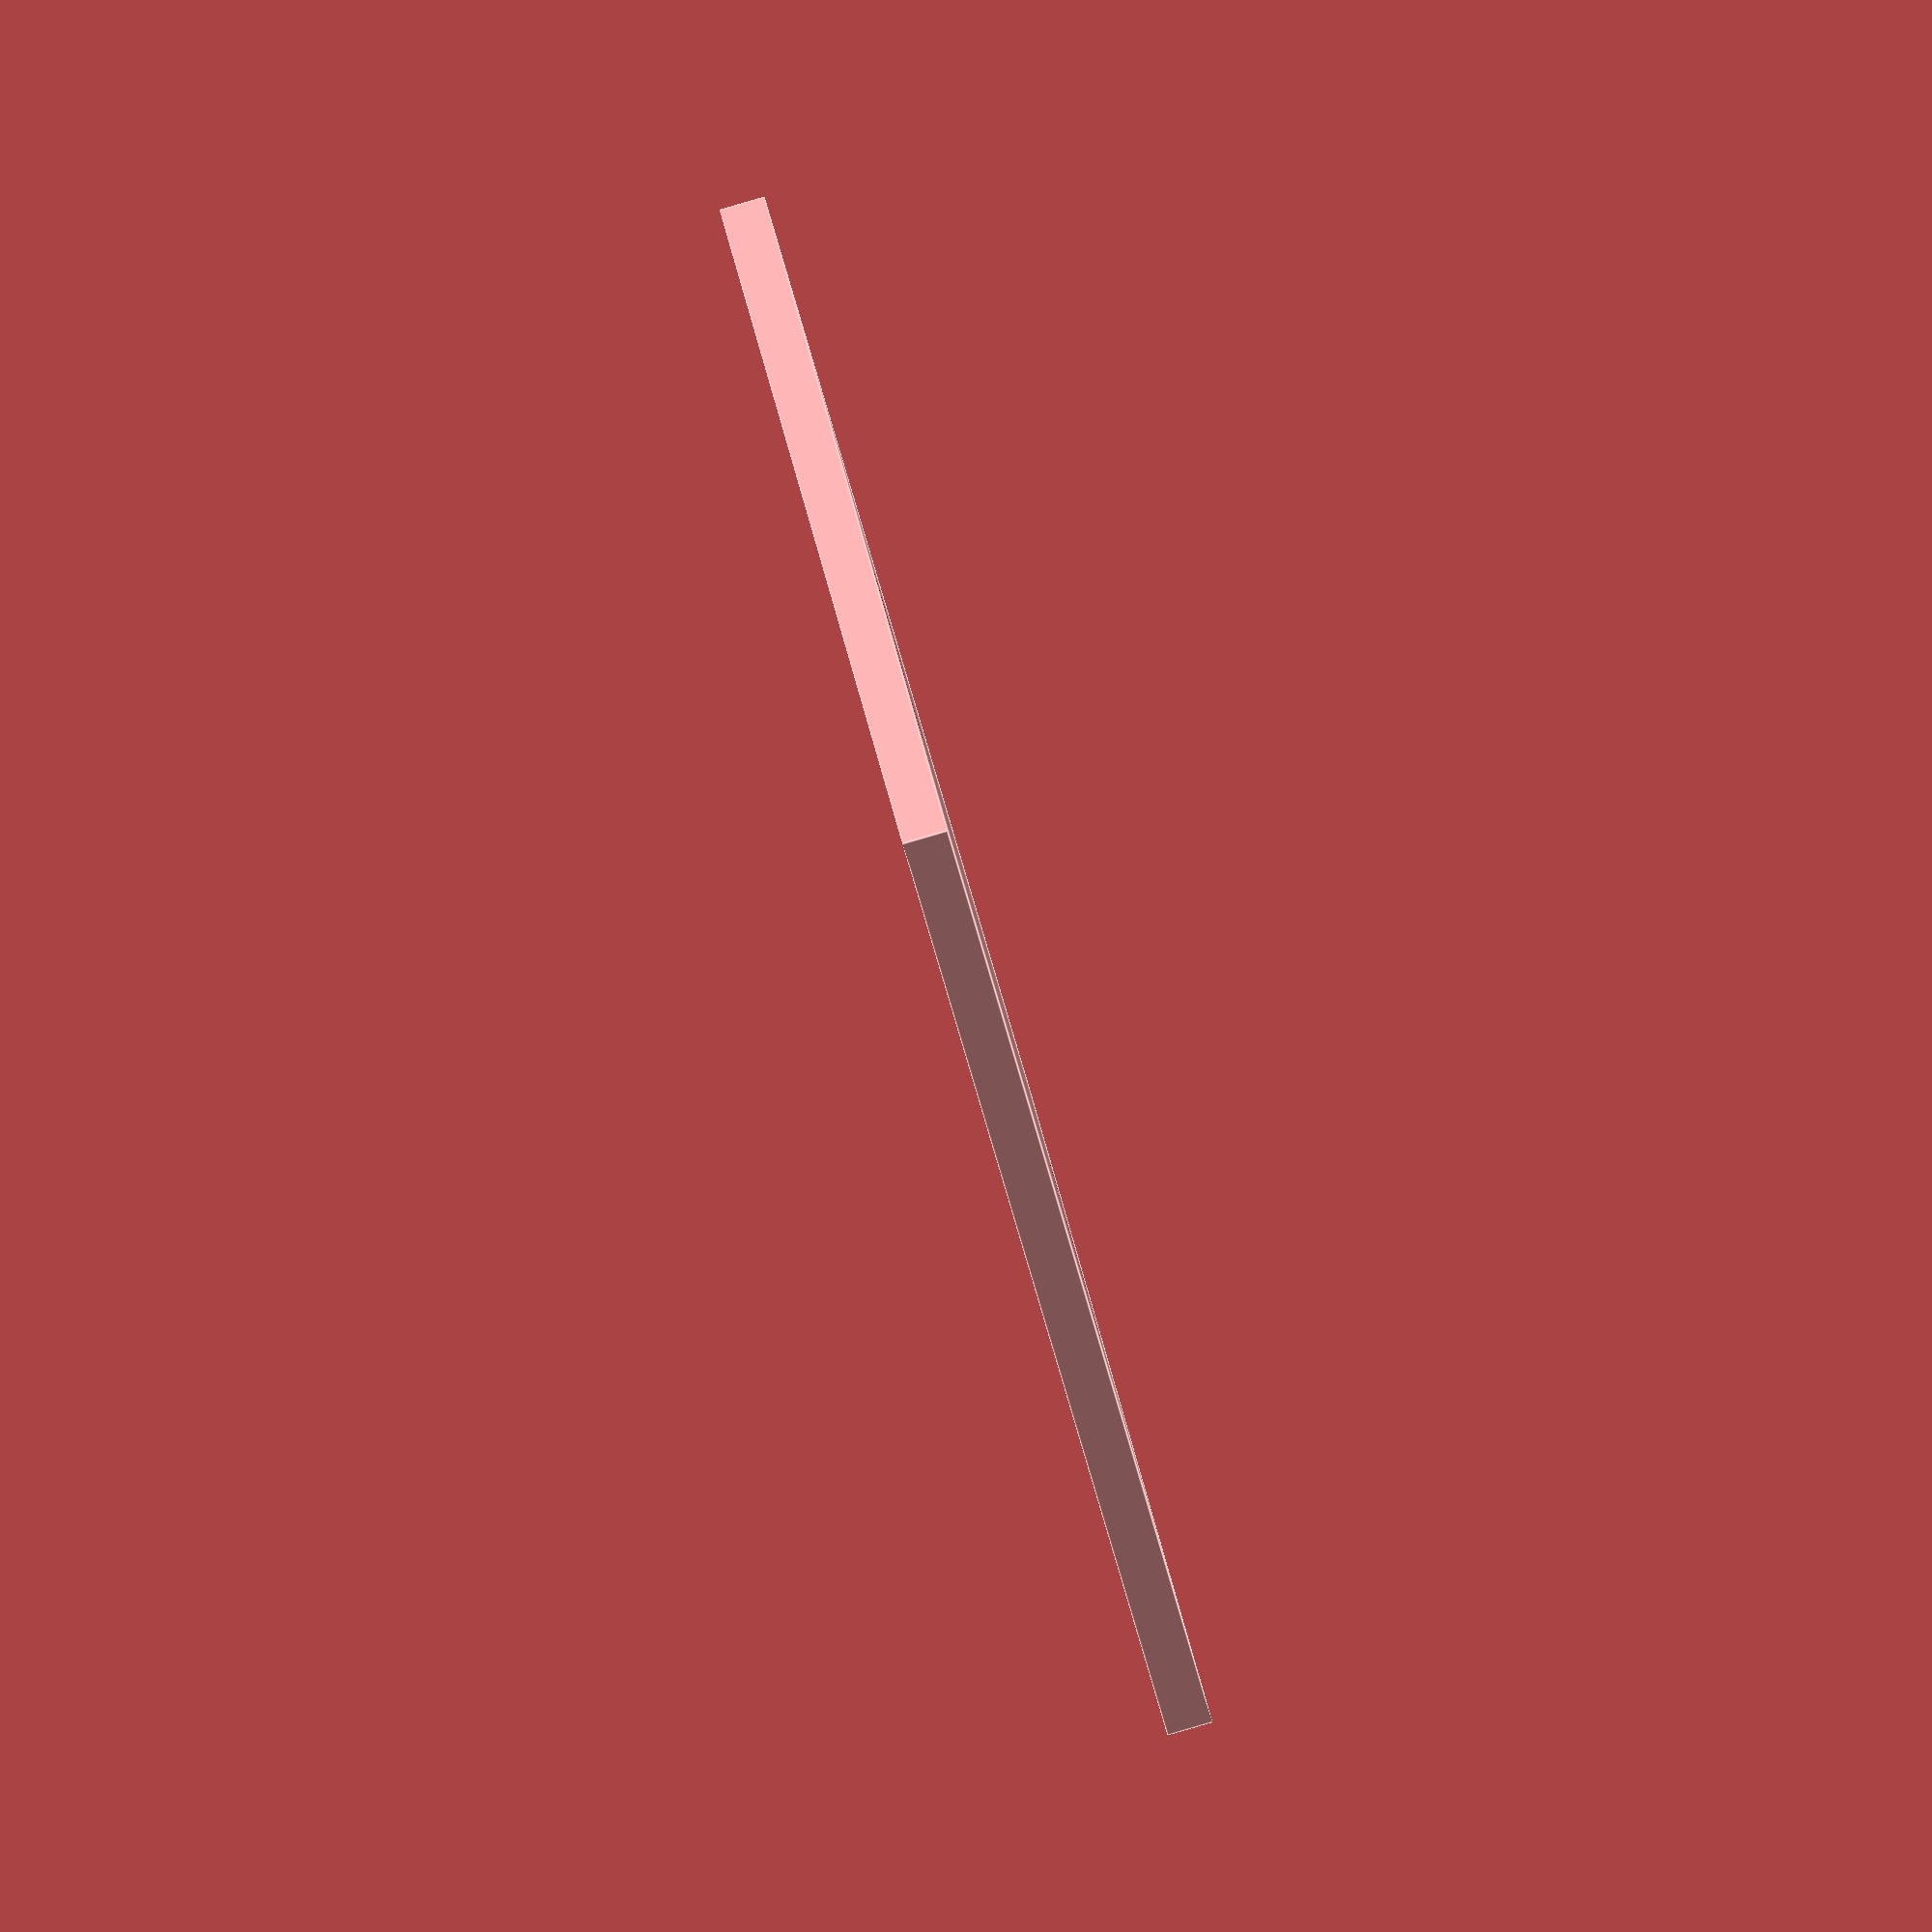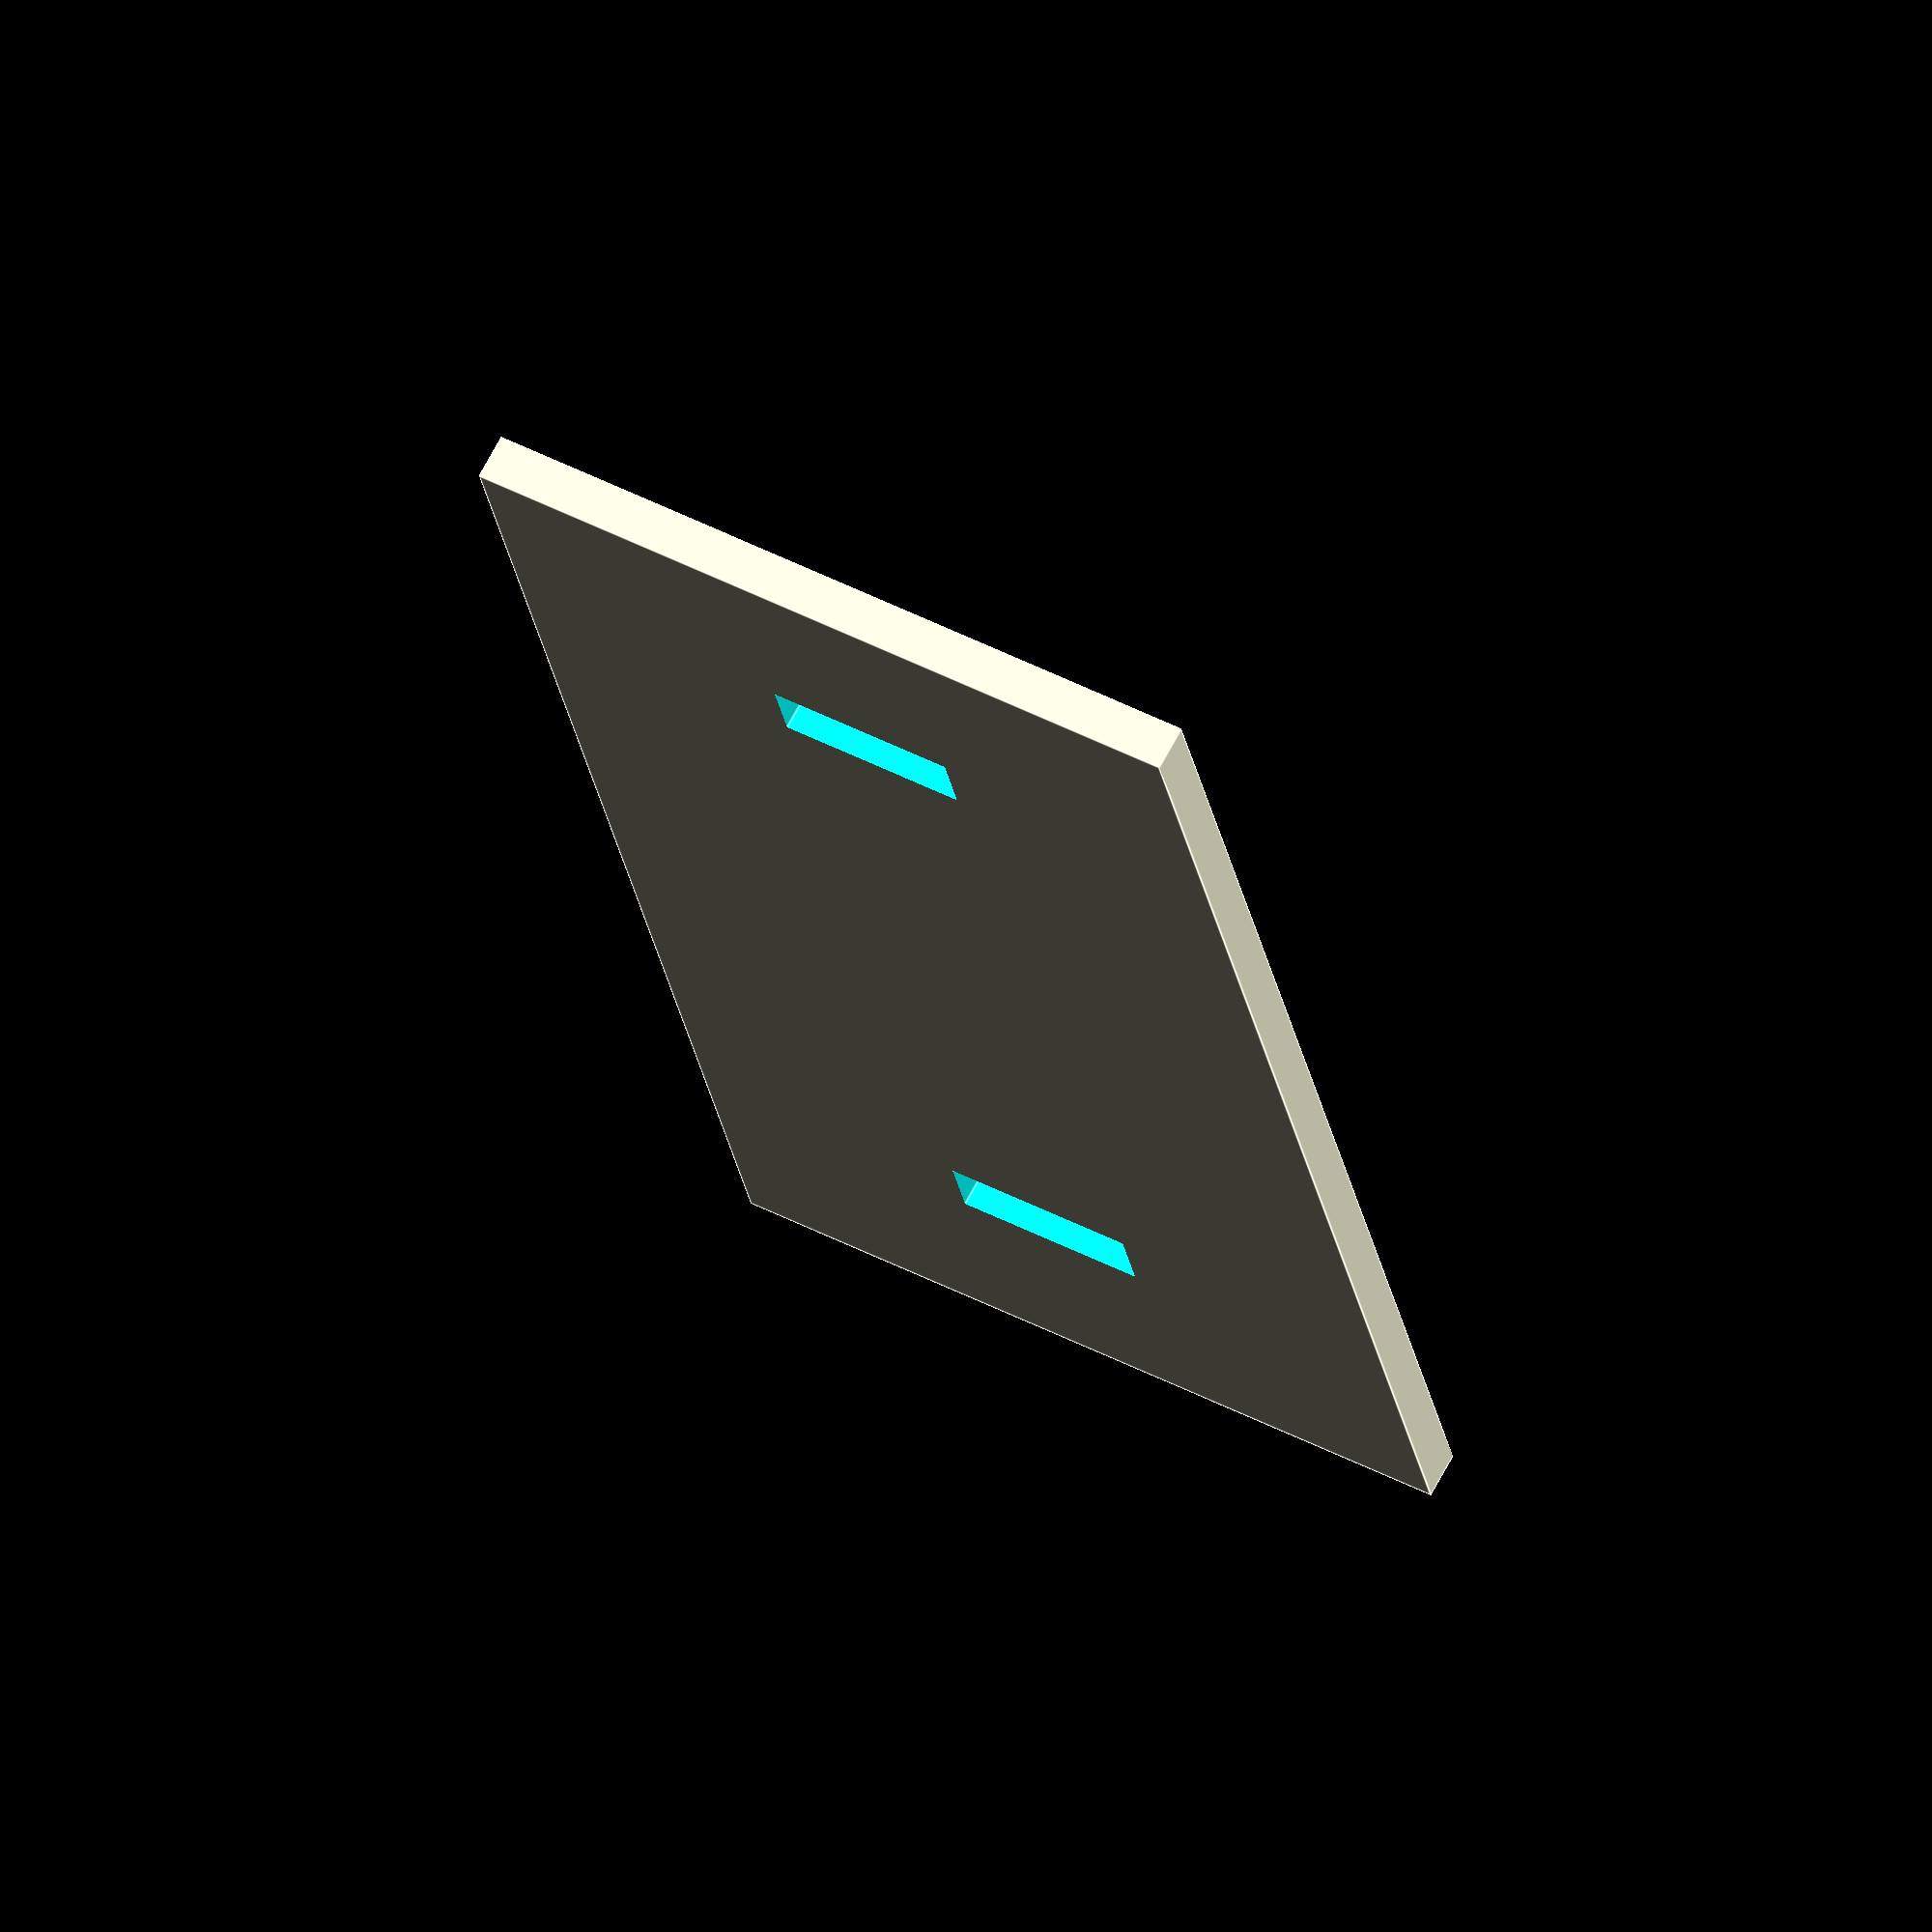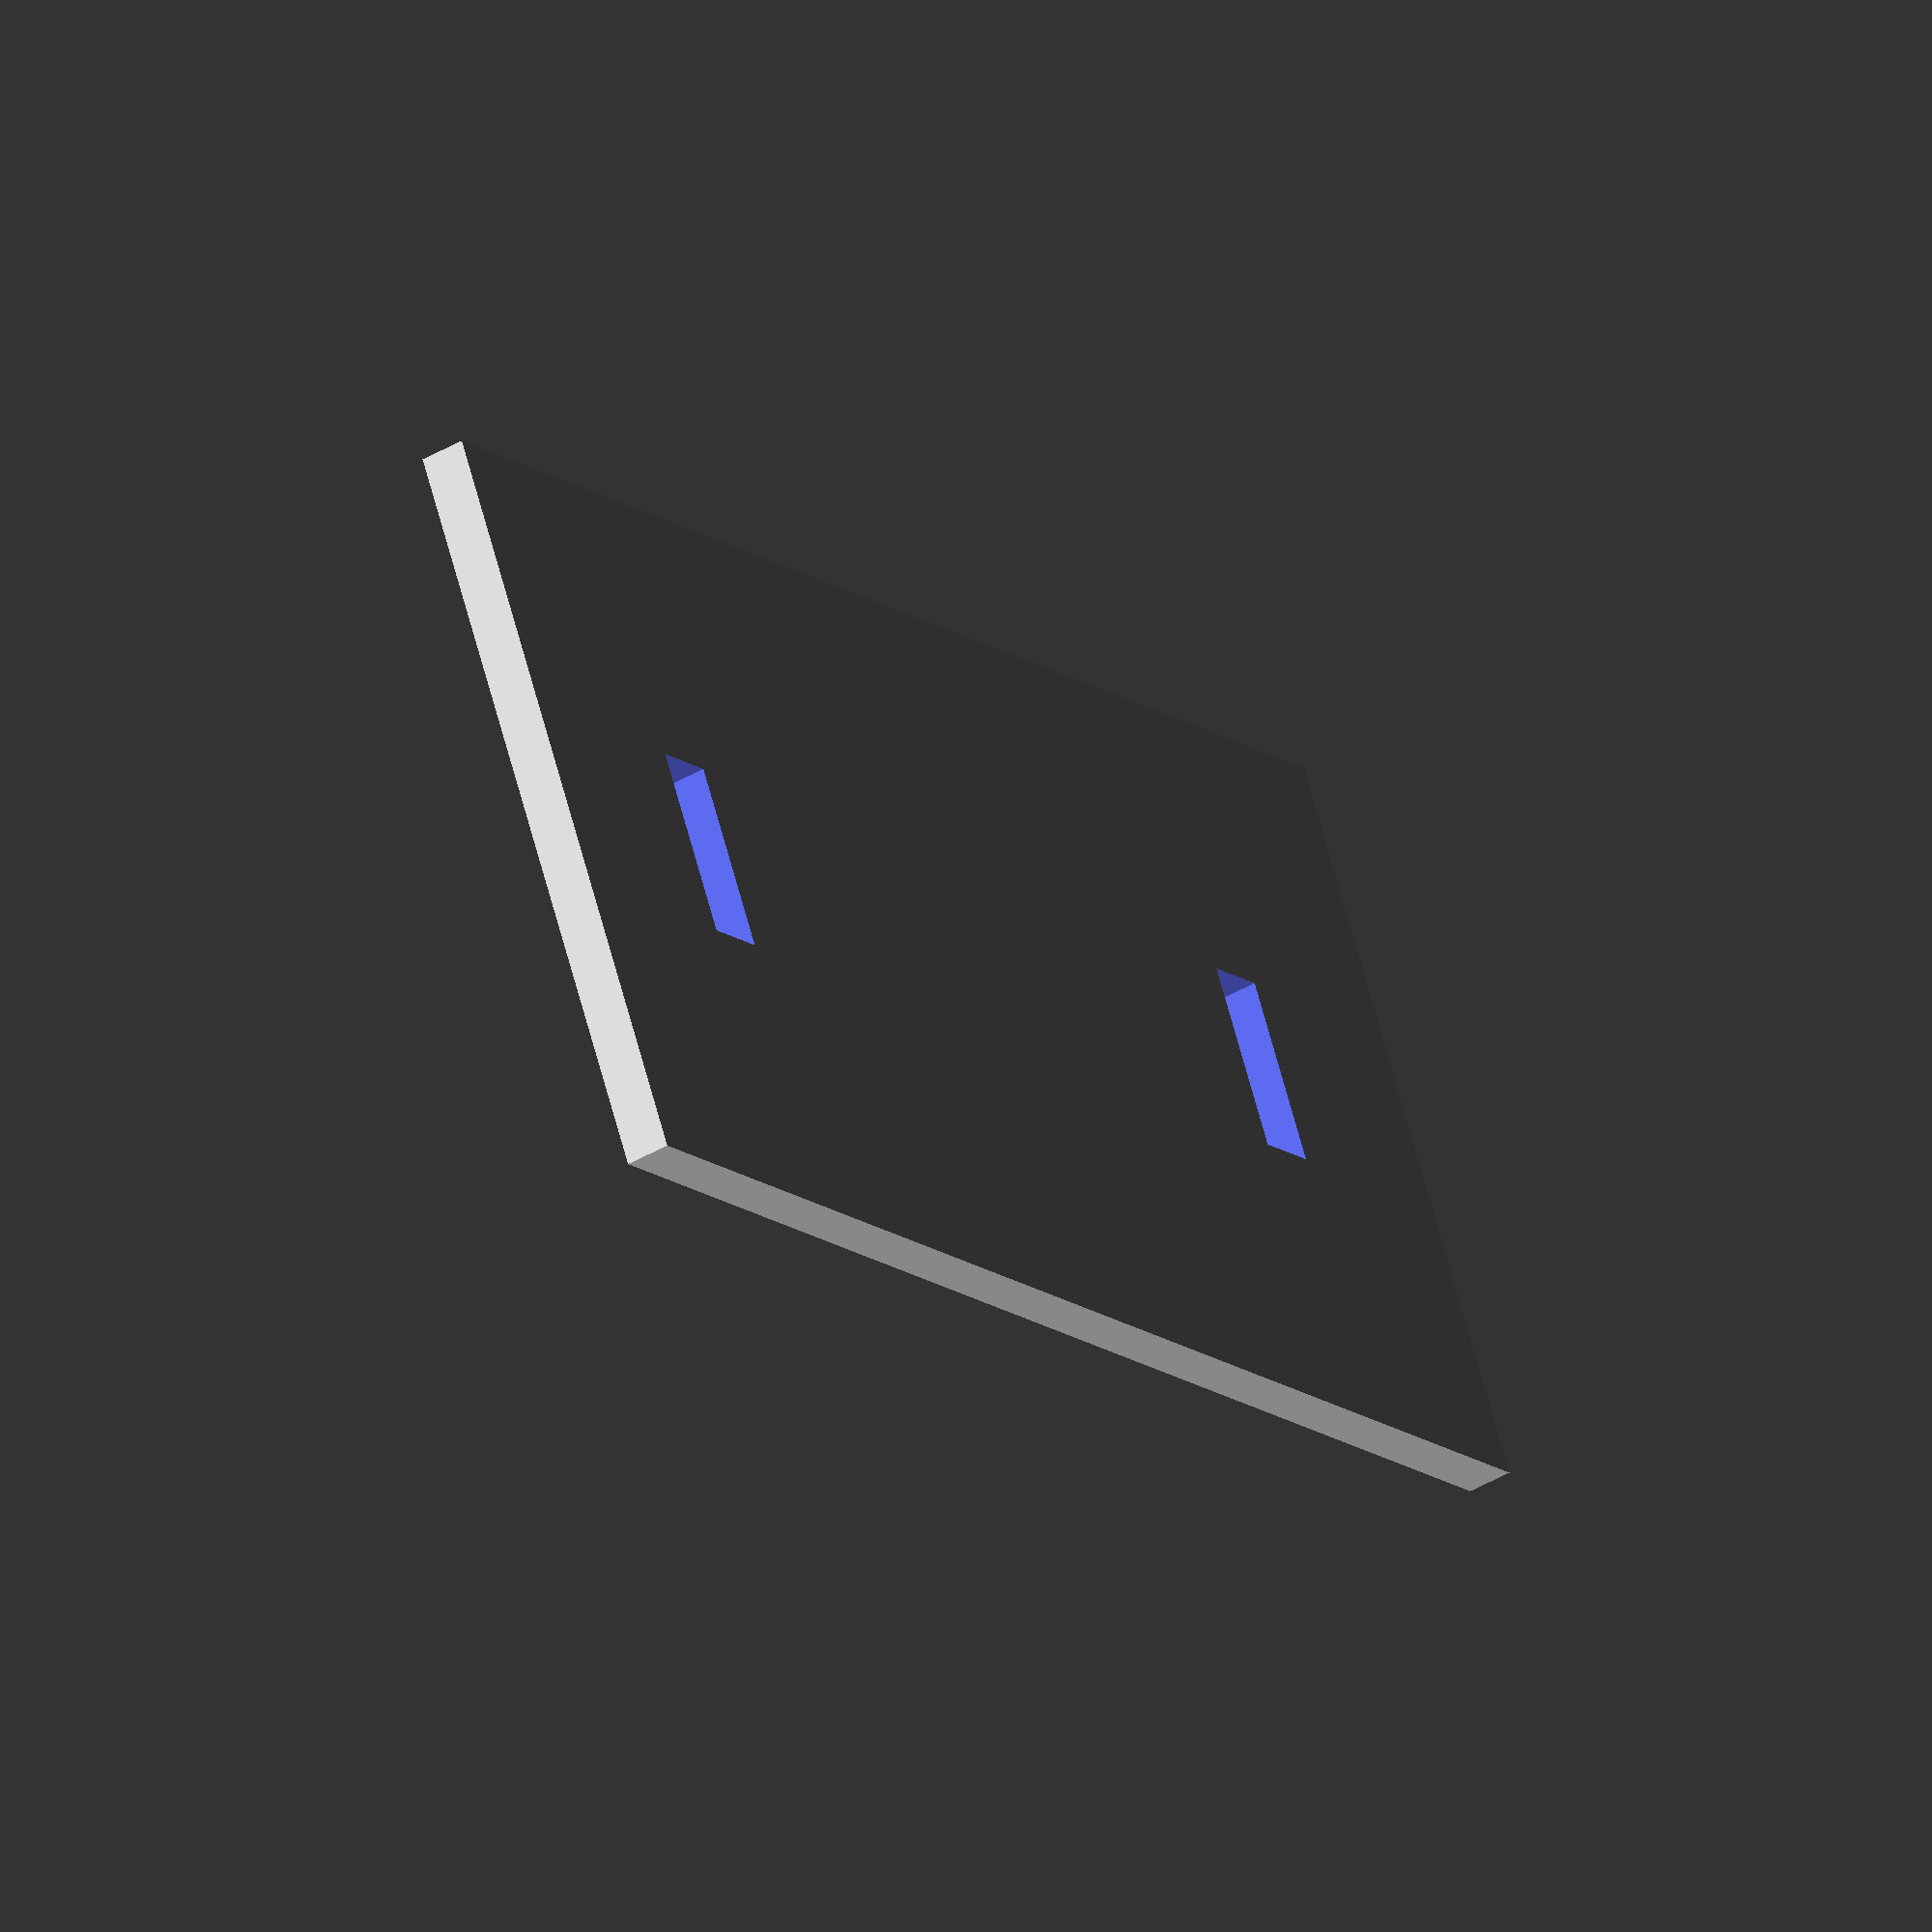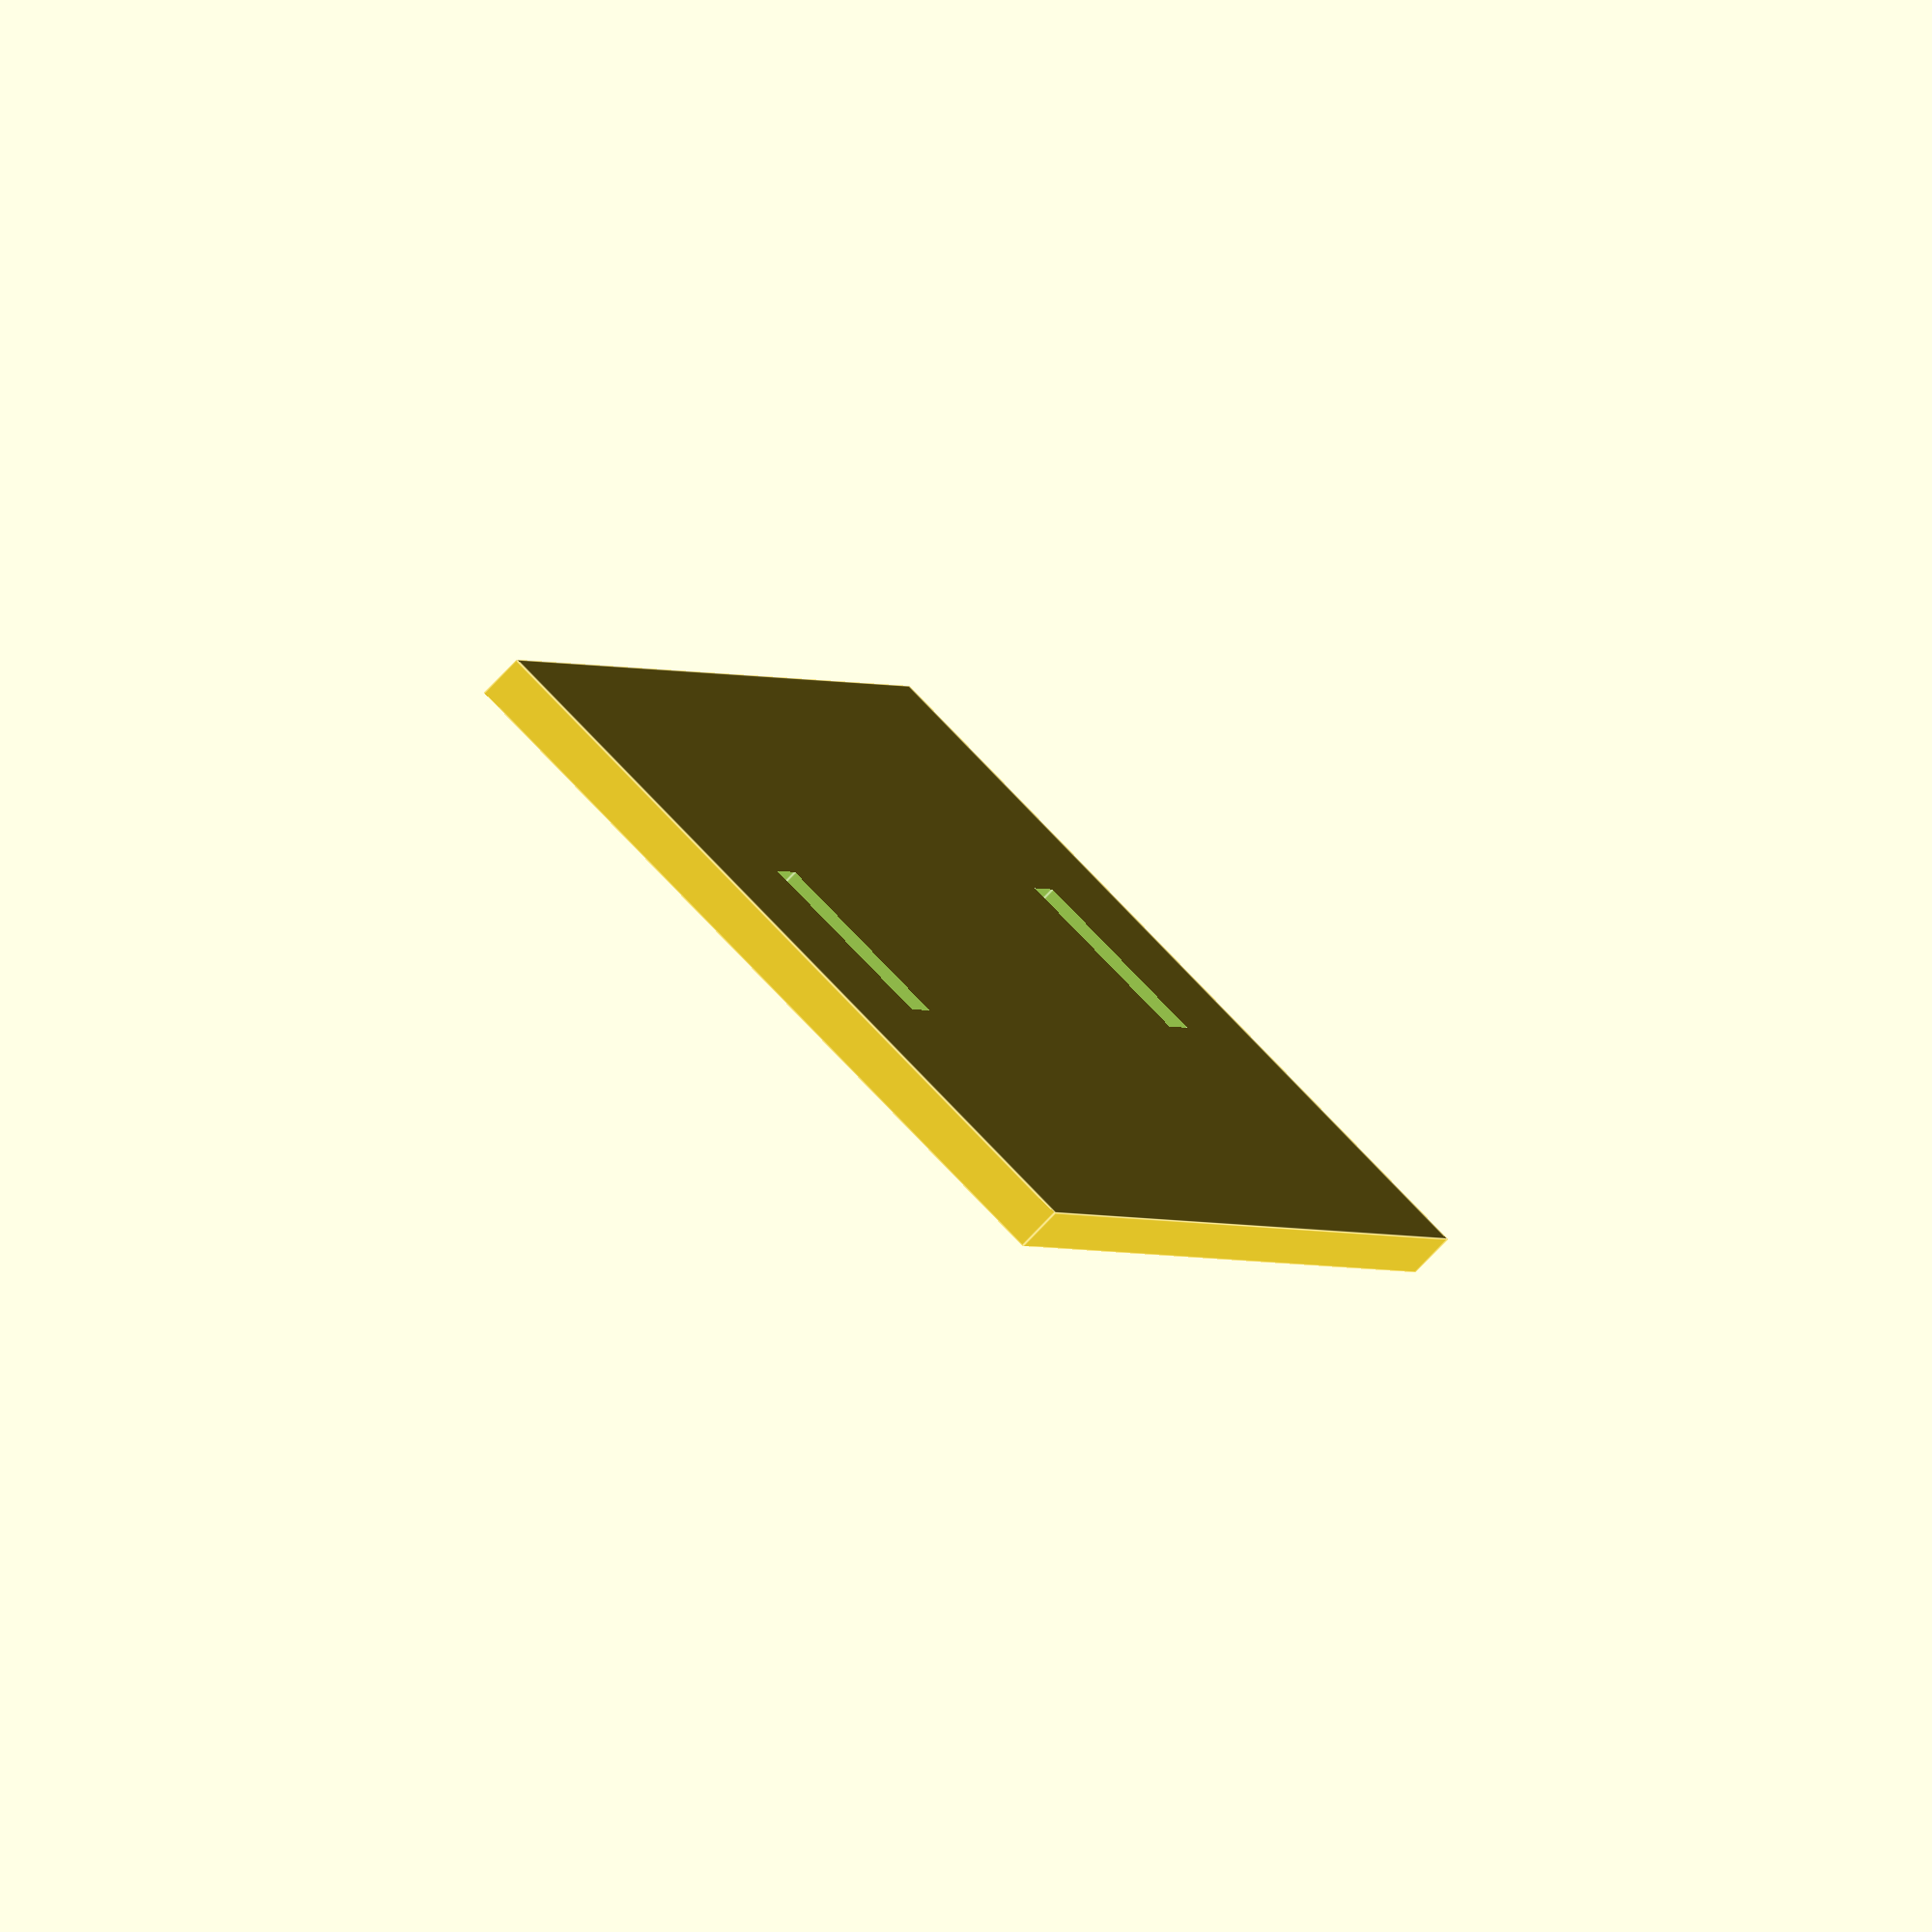
<openscad>
// Front blade of a sumo-jr dozer

difference() {
   cube([3, 110, 50 ], center=true);
   translate([0,67/2 + 5/2,0]) cube([20,5,12.5], center=true);
   translate([0,-(67/2 + 5/2),0]) cube([20,5,12.5], center=true);
}
</openscad>
<views>
elev=123.7 azim=350.9 roll=193.5 proj=o view=edges
elev=131.5 azim=161.5 roll=240.2 proj=o view=edges
elev=111.3 azim=210.4 roll=15.2 proj=o view=wireframe
elev=283.7 azim=341.7 roll=316.6 proj=o view=edges
</views>
